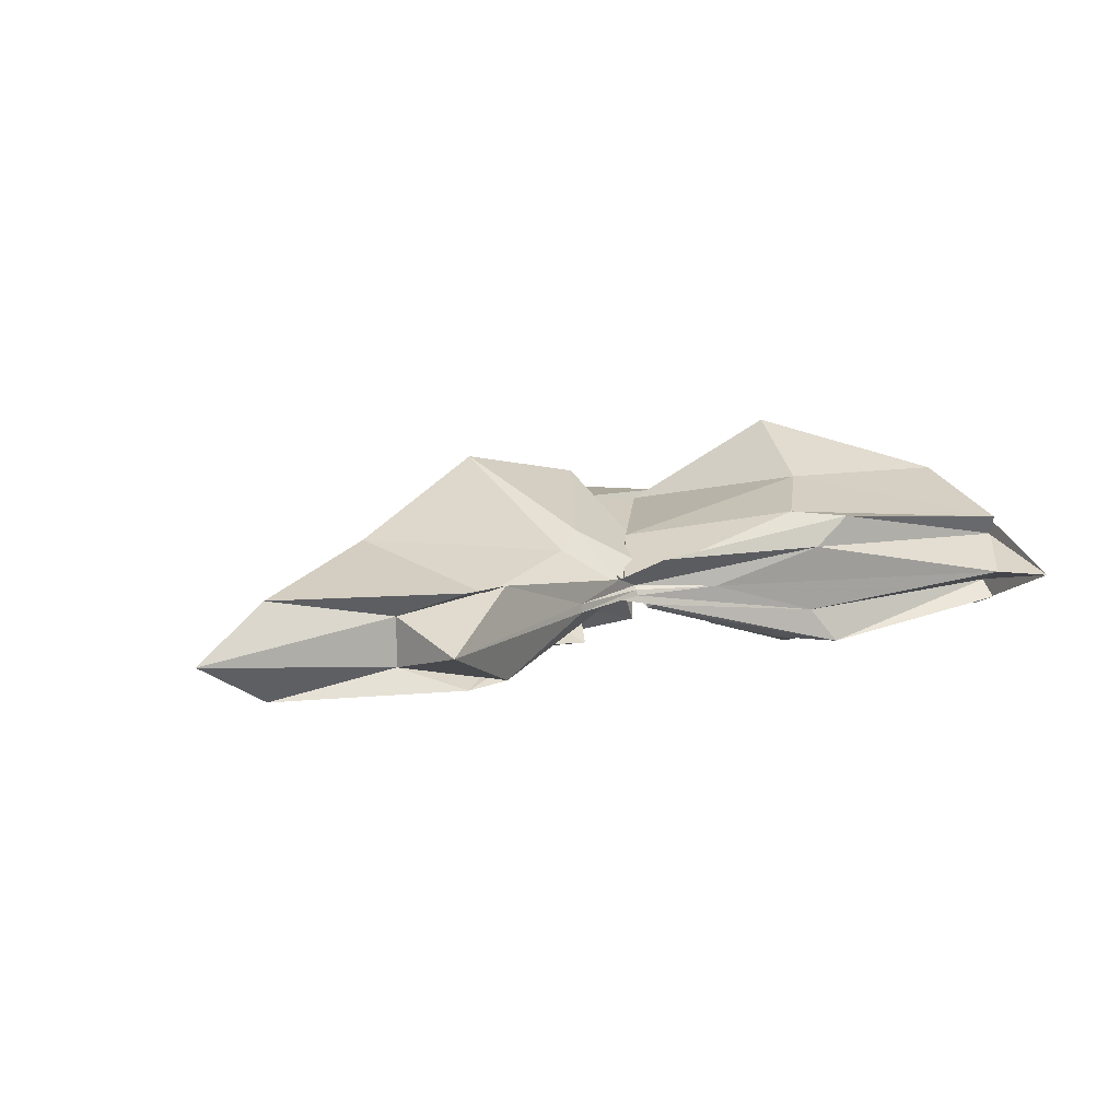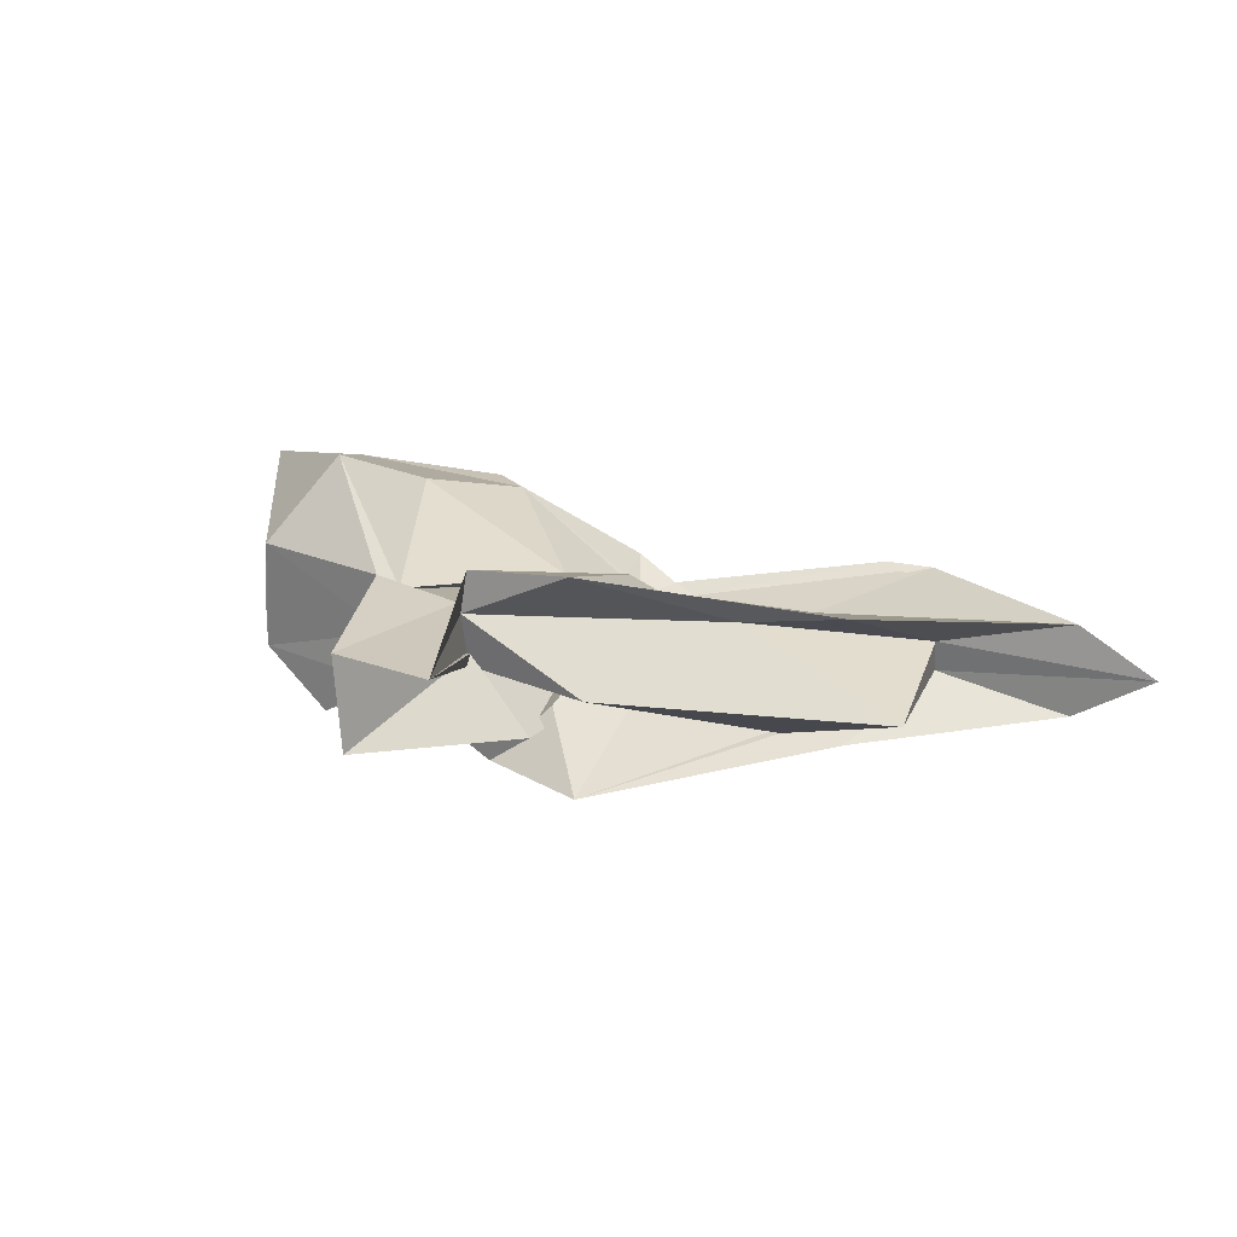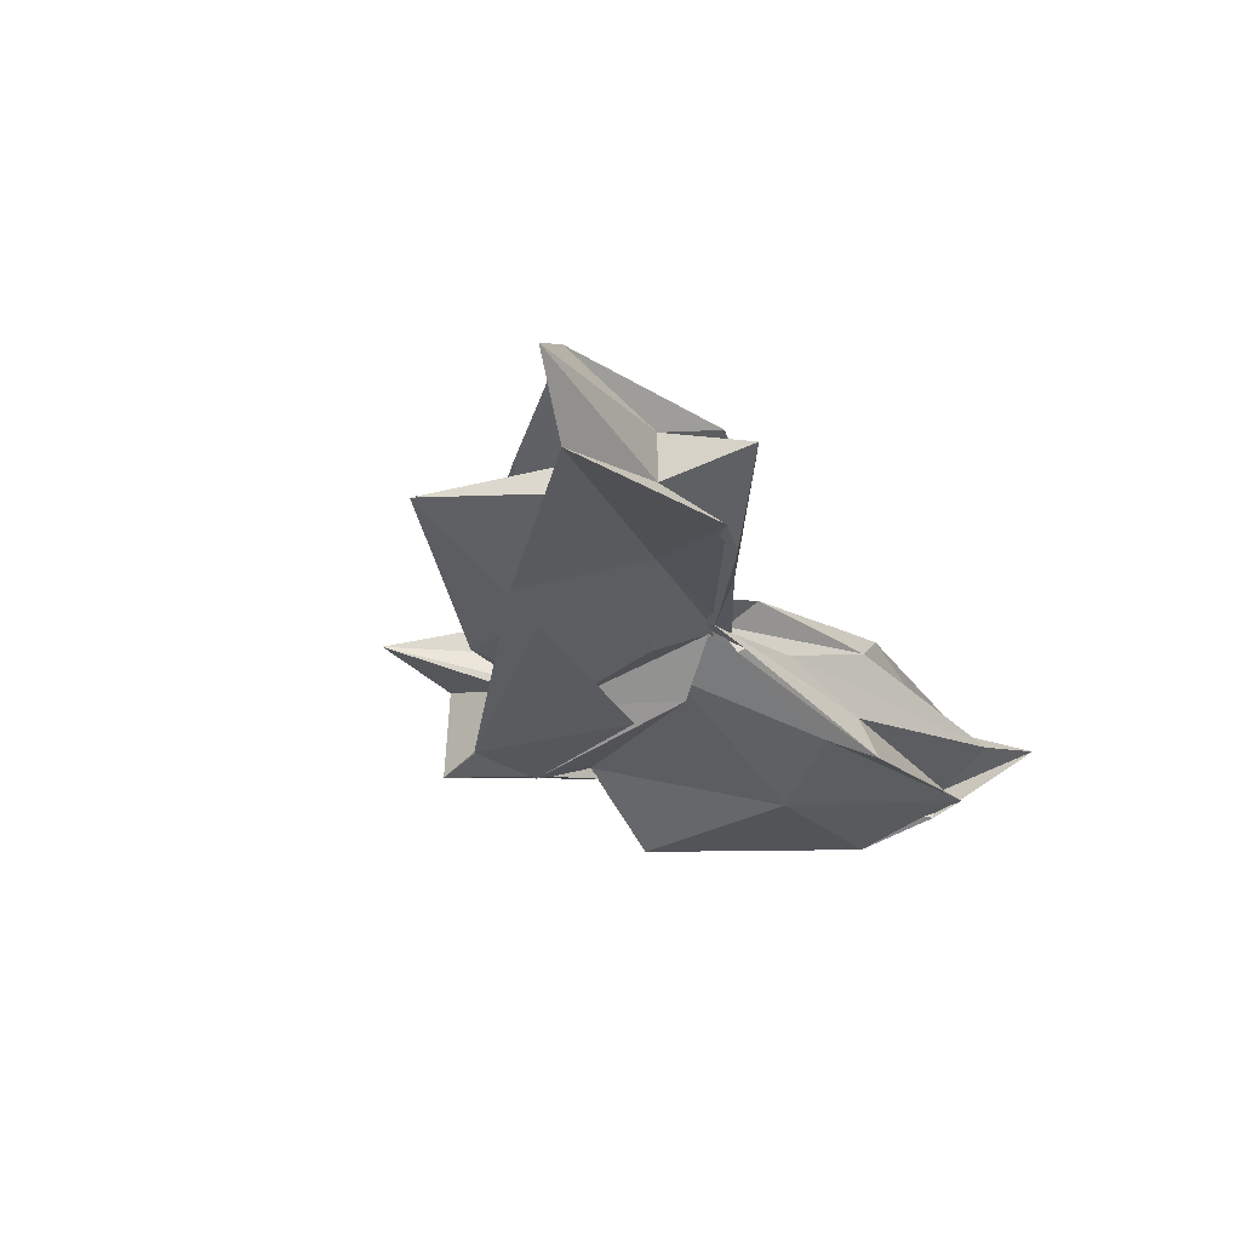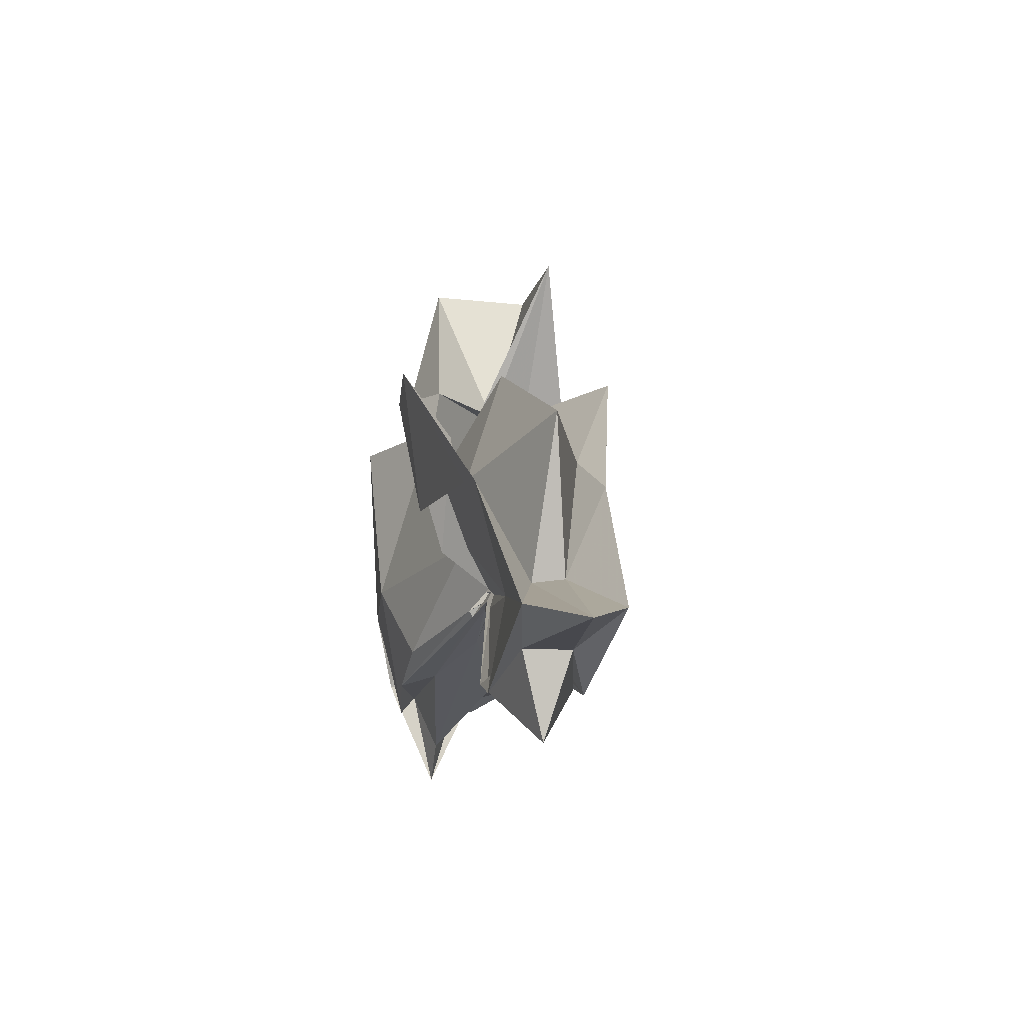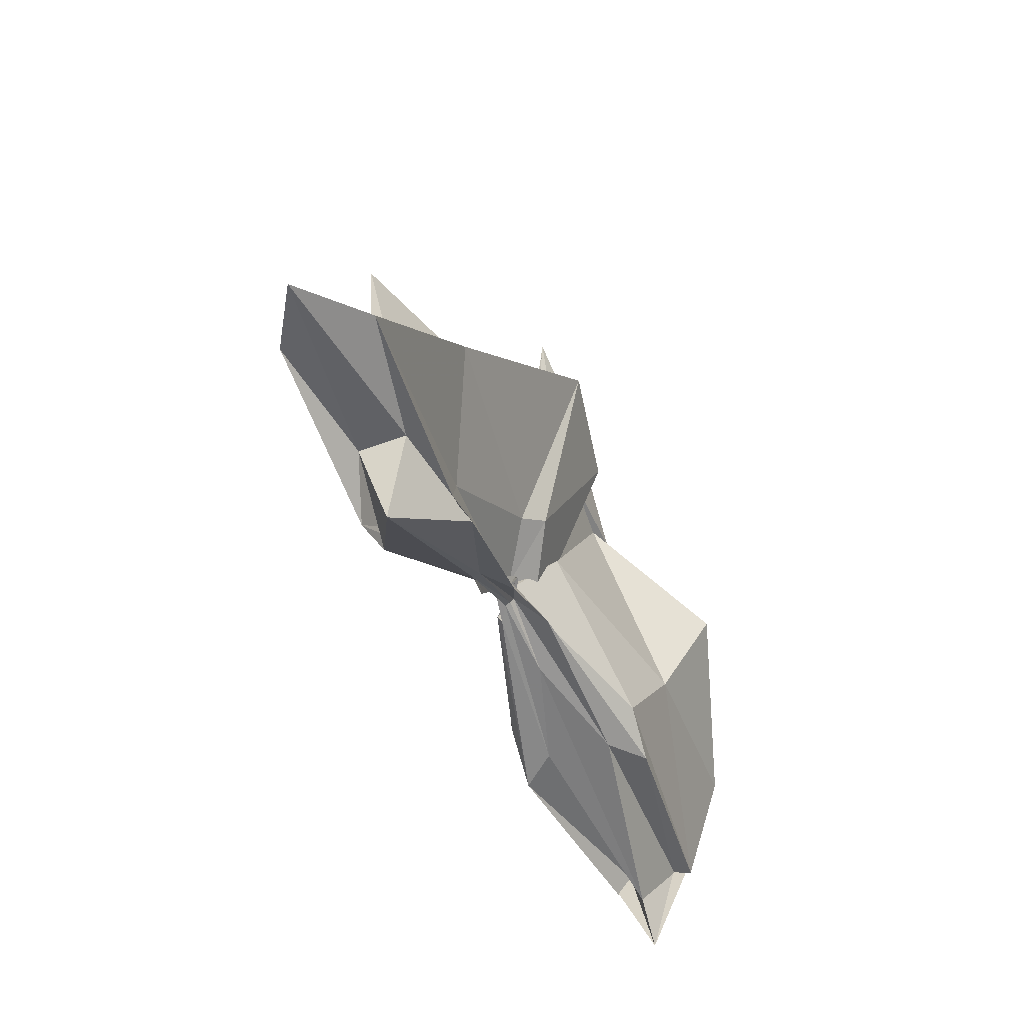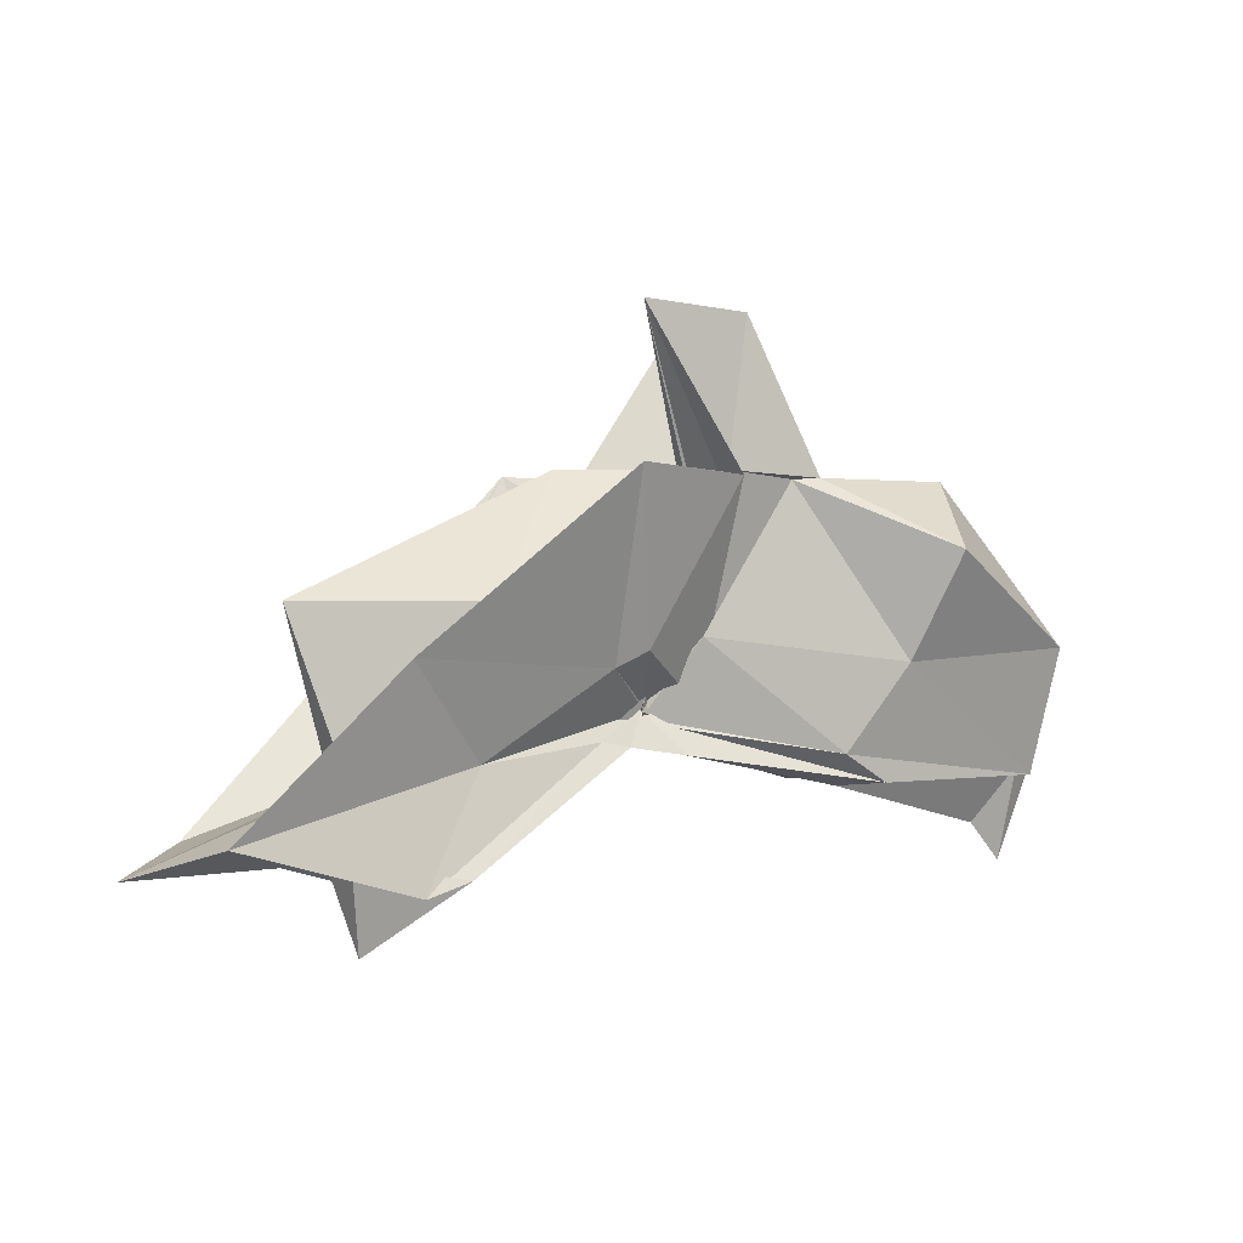
<metadata>
{"format":"obj","ext":"obj","renderer":"f3d","projection":"perspective","resolution":1024,"background":"white","views":[{"elev":11.2,"azim":152.6,"up":"+Y"},{"elev":23.1,"azim":36.2,"up":"+Y"},{"elev":-26.5,"azim":120.9,"up":"+Y"},{"elev":-14.2,"azim":79.5,"up":"+Z"},{"elev":-50.5,"azim":112.3,"up":"+Z"},{"elev":-0.6,"azim":145.7,"up":"+Z"}]}
</metadata>
<code>
v -0.4367 0.00192 0.2463
v -0.4047 -0.003841 0.0618
v -0.1133 -0.003853 0.1538
v -0.2541 0.04186 0.1542
v -0.3395 0.08868 0.2497
v -0.3786 0.03961 0.1206
v -0.4473 -0.0001662 0.08148
v -0.5066 0.03869 0.2464
v -0.6118 0.1117 0.1951
v -0.6459 0.04475 0.2493
v -0.6541 -0.04785 0.2462
v -0.5923 -0.08976 0.2469
v -0.508 -0.04205 0.2505
v -0.4313 -0.04216 0.1161
v -0.3873 -0.04202 0.2095
v -0.3364 -0.09111 0.2491
v -0.2314 -0.05281 0.1284
v -0.1536 0.01023 0.03437
v -0.1827 0.04874 0.1154
v -0.3585 0.02579 0.108
v -0.4016 -0.00396 0.08164
v -0.4328 0.02897 0.1306
v -0.5932 0.07156 0.112
v -0.7504 0.06727 0.1226
v -0.6505 -0.002504 0.2491
v -0.7506 -0.06147 0.1177
v -0.5864 -0.07742 0.1101
v -0.4259 -0.02363 0.1213
v -0.4016 -0.005653 0.07851
v -0.3597 -0.03107 0.1047
v -0.1833 -0.0542 0.116
v -0.1548 -0.01557 0.03074
v -0.0566 0.0348 -0.005702
v -0.2572 0.01059 0.04186
v -0.4056 -0.00677 0.07665
v -0.3985 -0.0008213 0.07144
v -0.5456 0.05418 0.04389
v -0.7475 0.0364 0.02238
v -0.7495 0.04085 0.0466
v -0.7473 -0.04688 0.04629
v -0.7495 -0.03553 0.0198
v -0.5319 -0.05403 0.04405
v -0.3937 0.007587 0.07647
v -0.4059 -0.002034 0.07443
v -0.2574 -0.01654 0.04191
v -0.0571 -0.04129 -0.005516
v 0.002077 -0.003716 -0.02569
v -0.2009 0.03384 -0.04541
v -0.362 0.00393 0.05521
v -0.3987 2.135e-05 0.07852
v -0.4228 0.0103 0.06429
v -0.5872 0.05035 0.02141
v -0.7505 0.01984 0.03013
v -0.7501 -0.00384 -0.04806
v -0.7488 -0.02257 0.03529
v -0.5787 -0.05775 0.01999
v -0.4156 -0.02008 0.06086
v -0.4005 0.003209 0.08783
v -0.3626 -0.01085 0.0533
v -0.2007 -0.04038 -0.04576
v -0.1541 -0.02301 -0.01929
v -0.1544 0.01586 -0.01895
v -0.3274 -0.007519 0.249
v -0.4422 0.03456 0.2503
v -0.4393 0.06945 0.2453
v -0.4447 0.04344 0.2506
v -0.5284 0.04501 0.2478
v -0.5222 -0.002786 0.2466
v -0.5248 -0.04615 0.2489
v -0.4445 -0.07277 0.2482
v -0.4201 -0.08364 0.247
v -0.4009 -0.0663 0.1449
v -0.4388 -0.009201 0.246
v -0.371 0.043 0.3693
v -0.4664 0.03744 0.3664
v -0.4603 -0.04305 0.366
v -0.3804 -0.05324 0.247
v -0.2373 0.03392 -0.03471
v -0.3831 0.008911 0.05099
v -0.4222 0.02304 0.04498
v -0.5566 0.02657 0.01917
v -0.7213 -0.003773 -0.0169
v -0.5566 -0.02923 0.0265
v -0.4178 -0.01665 0.05602
v -0.3837 -0.009939 0.06329
v -0.239 -0.04004 -0.03301
v -0.1707 -0.003805 -0.08672
v -0.3305 -7.498e-07 0.01907
v -0.4056 -0.0008067 0.06607
v -0.4721 -0.003696 0.04447
v -0.4053 -0.00838 0.06012
v -0.3307 -0.006672 0.01816
f 3 18 4
f 4 18 19
f 4 19 5
f 5 19 20
f 5 20 6
f 6 20 21
f 6 21 7
f 7 21 22
f 7 22 8
f 8 22 23
f 8 23 9
f 9 23 24
f 9 24 10
f 10 24 25
f 10 25 11
f 11 25 26
f 11 26 12
f 12 26 27
f 12 27 13
f 13 27 28
f 13 28 14
f 14 28 29
f 14 29 15
f 15 29 30
f 15 30 16
f 16 30 31
f 16 31 17
f 17 31 32
f 17 32 3
f 3 32 18
f 18 33 19
f 19 33 34
f 19 34 20
f 20 34 35
f 20 35 21
f 21 35 36
f 21 36 22
f 22 36 37
f 22 37 23
f 23 37 38
f 23 38 24
f 24 38 39
f 24 39 25
f 25 39 40
f 25 40 26
f 26 40 41
f 26 41 27
f 27 41 42
f 27 42 28
f 28 42 43
f 28 43 29
f 29 43 44
f 29 44 30
f 30 44 45
f 30 45 31
f 31 45 46
f 31 46 32
f 32 46 47
f 32 47 18
f 18 47 33
f 33 48 34
f 34 48 49
f 34 49 35
f 35 49 50
f 35 50 36
f 36 50 51
f 36 51 37
f 37 51 52
f 37 52 38
f 38 52 53
f 38 53 39
f 39 53 54
f 39 54 40
f 40 54 55
f 40 55 41
f 41 55 56
f 41 56 42
f 42 56 57
f 42 57 43
f 43 57 58
f 43 58 44
f 44 58 59
f 44 59 45
f 45 59 60
f 45 60 46
f 46 60 61
f 46 61 47
f 47 61 62
f 47 62 33
f 33 62 48
f 63 64 73
f 64 74 73
f 64 65 74
f 65 66 74
f 66 75 74
f 66 67 75
f 67 68 75
f 68 76 75
f 68 69 76
f 69 70 76
f 70 77 76
f 70 71 77
f 71 72 77
f 72 73 77
f 72 63 73
f 78 88 79
f 79 88 89
f 79 89 80
f 80 89 81
f 81 89 90
f 81 90 82
f 82 90 83
f 83 90 91
f 83 91 84
f 84 91 85
f 85 91 92
f 85 92 86
f 86 92 87
f 87 92 88
f 87 88 78
f 3 4 63
f 63 4 64
f 4 5 64
f 64 5 65
f 5 6 65
f 6 7 65
f 65 7 66
f 7 8 66
f 66 8 67
f 8 9 67
f 9 10 67
f 67 10 68
f 10 11 68
f 68 11 69
f 11 12 69
f 12 13 69
f 69 13 70
f 13 14 70
f 70 14 71
f 14 15 71
f 15 16 71
f 71 16 72
f 16 17 72
f 72 17 63
f 17 3 63
f 48 78 49
f 49 78 79
f 49 79 50
f 50 79 80
f 50 80 51
f 51 80 52
f 52 80 81
f 52 81 53
f 53 81 82
f 53 82 54
f 54 82 55
f 55 82 83
f 55 83 56
f 56 83 84
f 56 84 57
f 57 84 58
f 58 84 85
f 58 85 59
f 59 85 86
f 59 86 60
f 60 86 61
f 61 86 87
f 61 87 62
f 62 87 78
f 62 78 48
f 73 74 1
f 74 75 1
f 75 76 1
f 76 77 1
f 77 73 1
f 89 88 2
f 90 89 2
f 91 90 2
f 92 91 2
f 88 92 2

</code>
